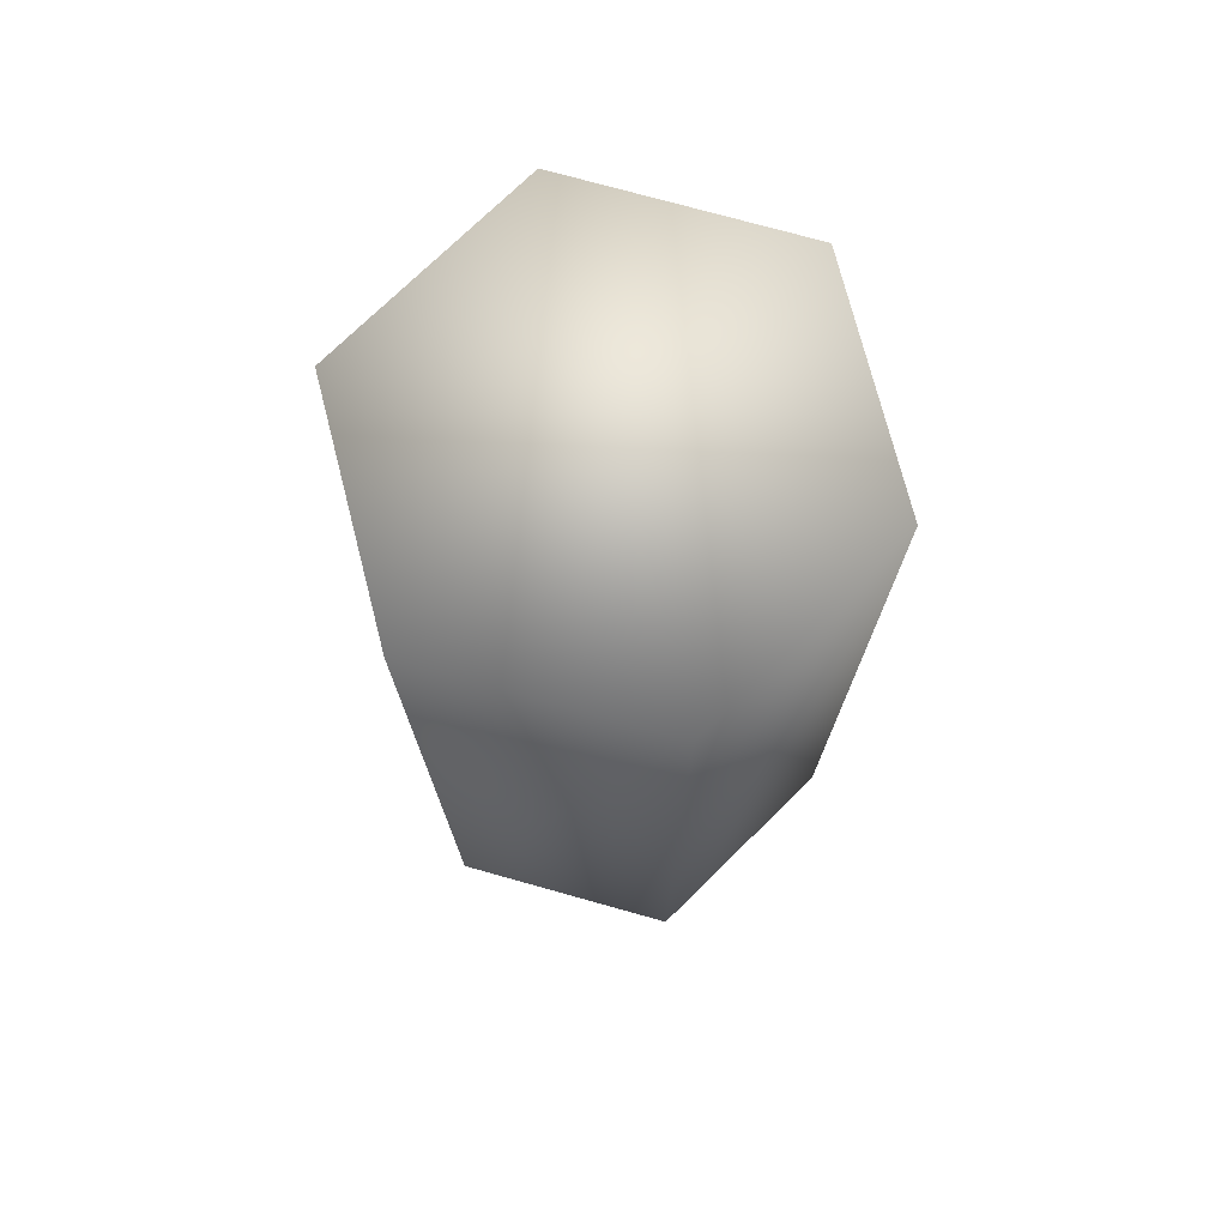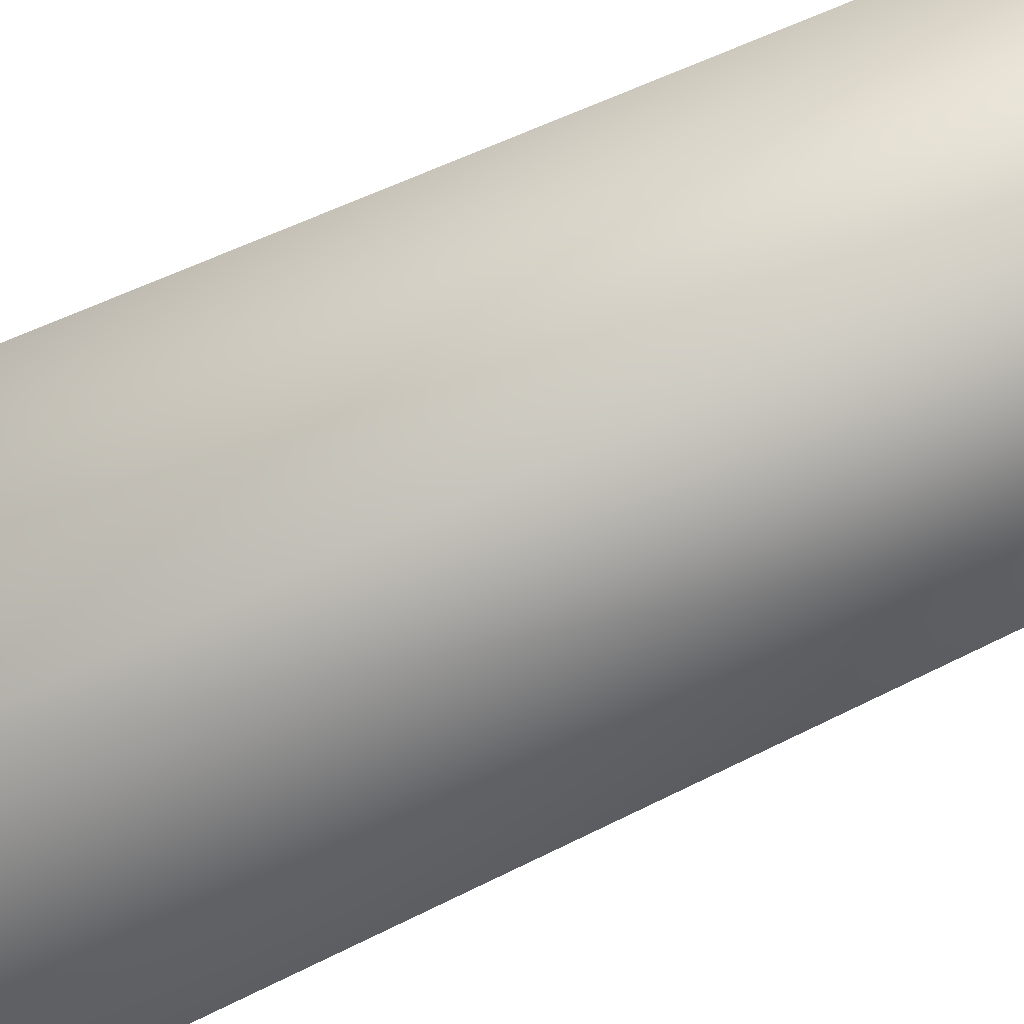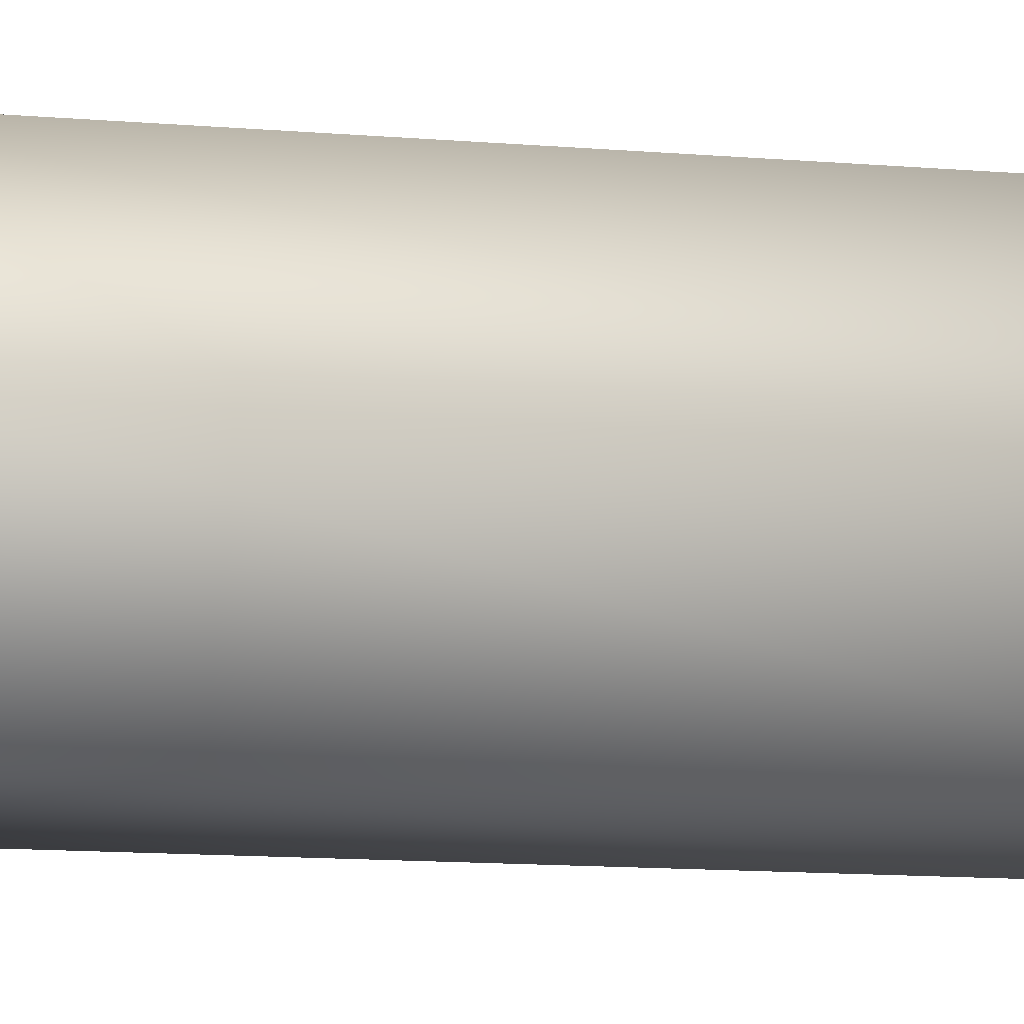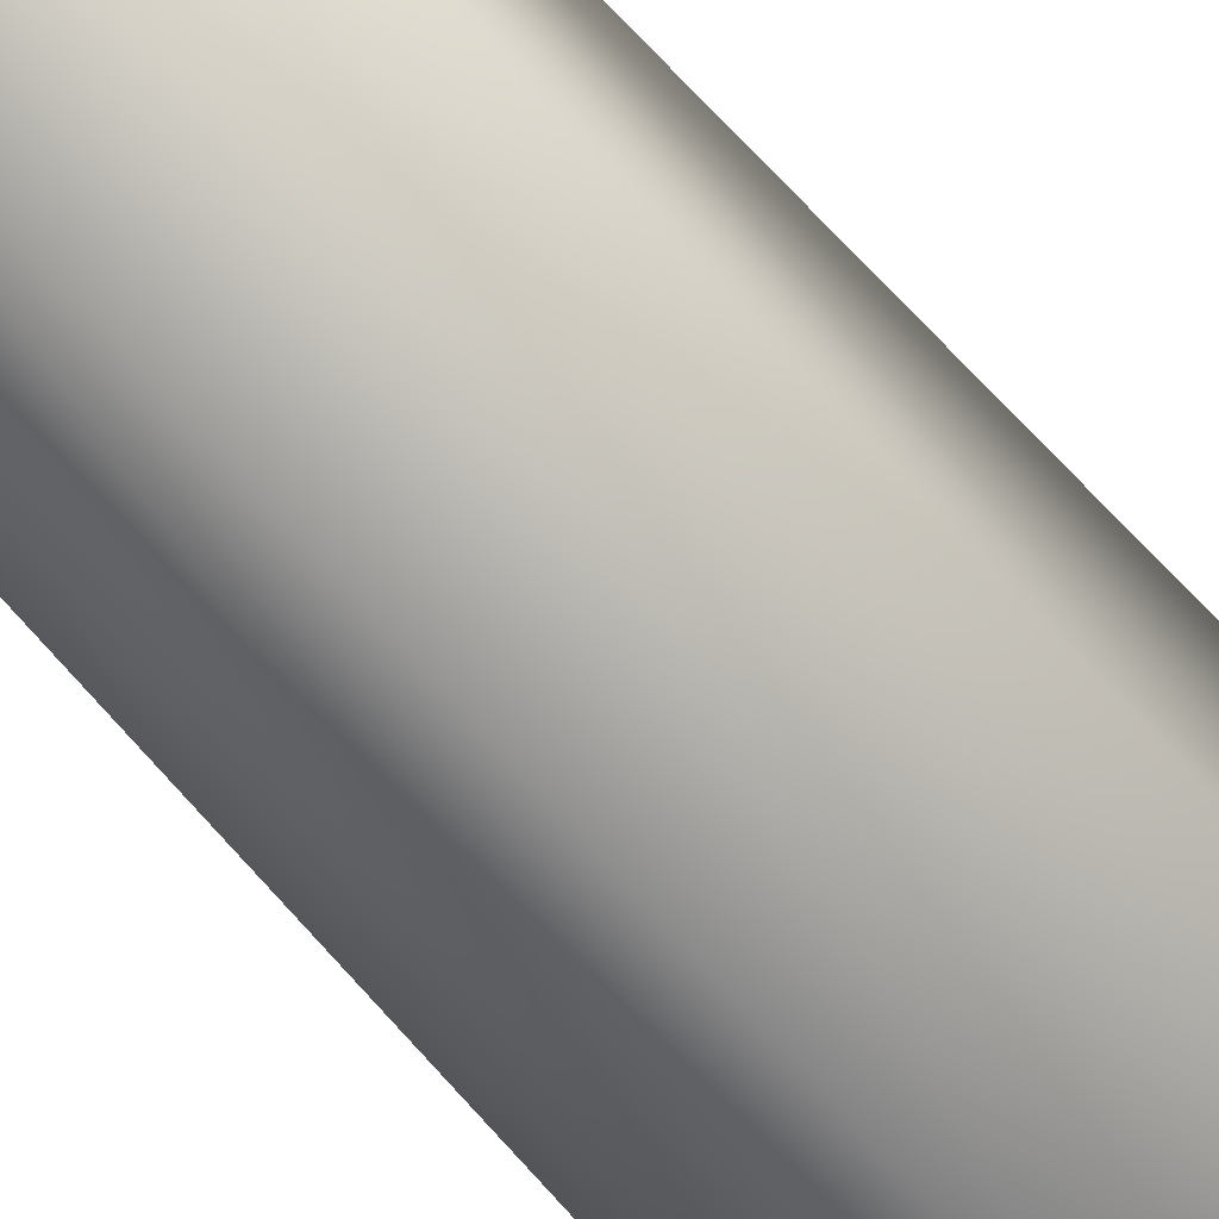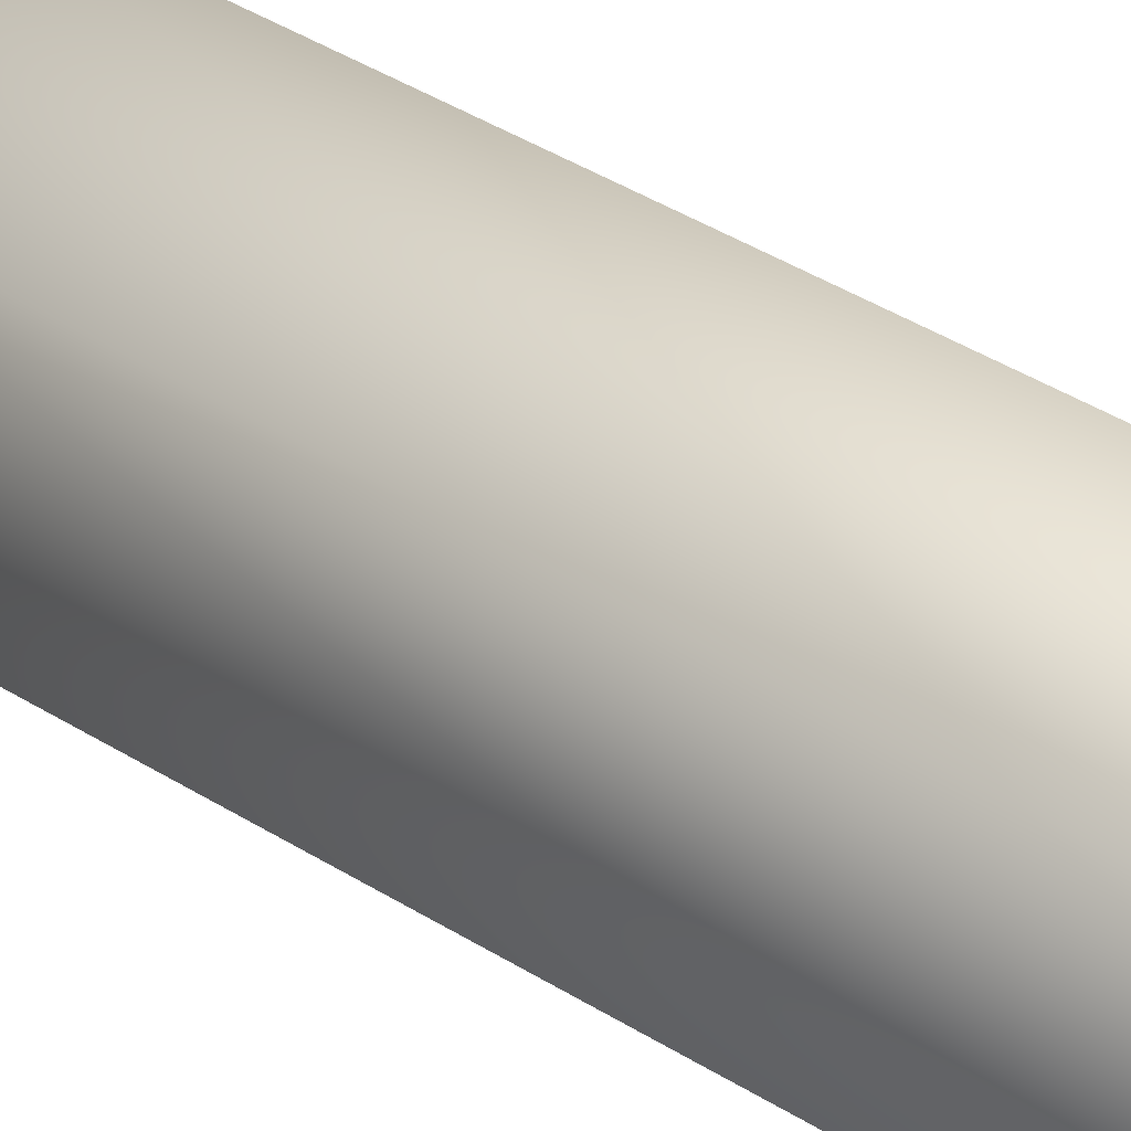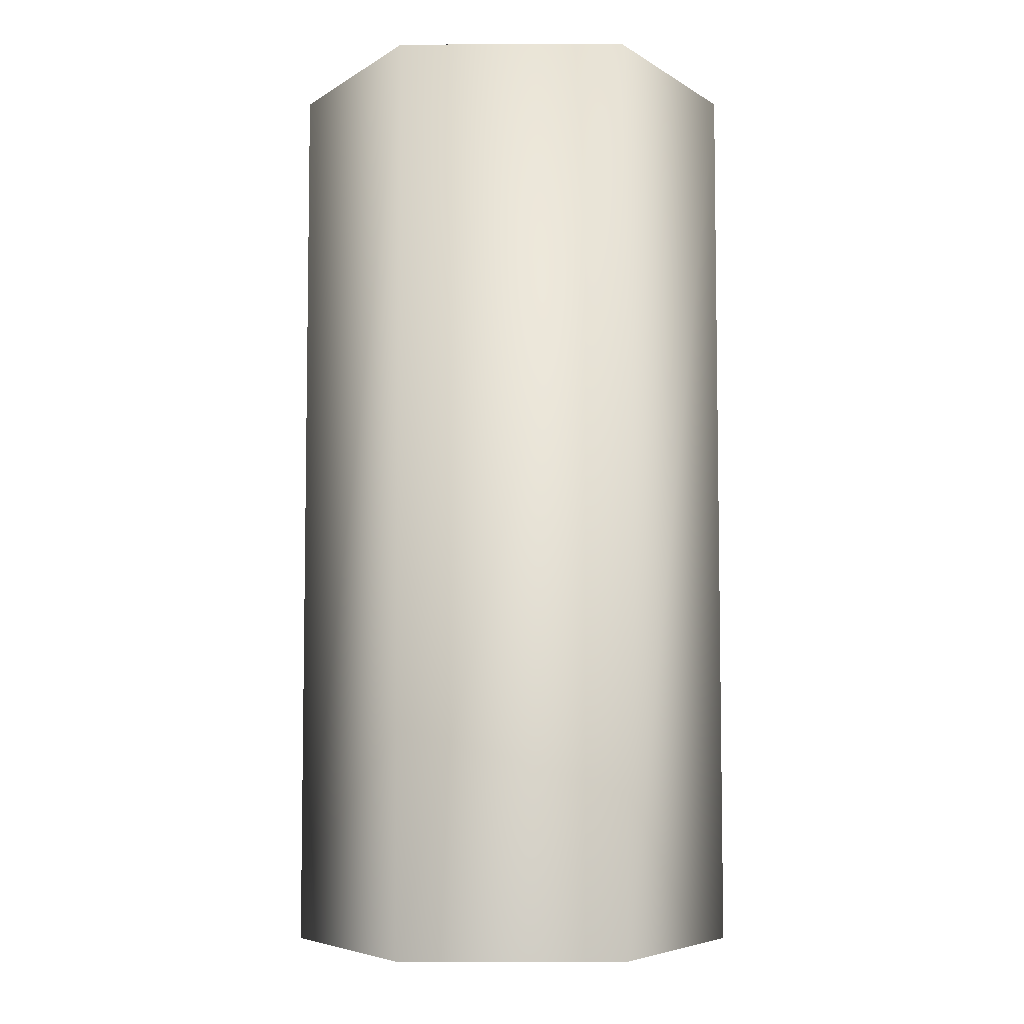
<metadata>
{"format":"obj","ext":"obj","renderer":"f3d","projection":"perspective","resolution":1024,"background":"white","views":[{"elev":74.6,"azim":-164.4,"up":"+Y"},{"elev":52.1,"azim":-119.1,"up":"+Z"},{"elev":-18.0,"azim":82.0,"up":"+Z"},{"elev":76.9,"azim":137.0,"up":"+Z"},{"elev":57.3,"azim":-59.1,"up":"+Z"},{"elev":-5.9,"azim":-59.9,"up":"+Y"}]}
</metadata>
<code>
g fcbg_arkcity_can_03
v 0.04799 -0.09727 -9.686e-08
v 0.04799 0.09727 8.941e-08
v 0.02399 0.09727 -0.04156
v 0.02399 -0.09727 -0.04156
v -0.02399 0.09727 -0.04156
v -0.02399 -0.09727 -0.04156
v -0.04799 0.09727 8.941e-08
v -0.04799 -0.09727 -9.686e-08
v -0.02399 0.09727 0.04156
v -0.02399 -0.09727 0.04156
v 0.02399 0.09727 0.04156
v 0.02399 -0.09727 0.04156
v 0.04799 0.09727 8.941e-08
v 0.04799 -0.09727 -9.686e-08
v 0.04799 0.09727 8.941e-08
v 0.02399 0.09727 0.04156
v -0.02399 0.09727 0.04156
v -0.04799 0.09727 8.941e-08
v 0.02399 0.09727 -0.04156
v -0.02399 0.09727 -0.04156
g fcbg_arkcity_can_03_0
f 3 2 1
f 4 3 1
f 5 3 4
f 6 5 4
f 7 5 6
f 8 7 6
f 9 7 8
f 10 9 8
f 11 9 10
f 12 11 10
f 13 11 12
f 14 13 12
f 17 16 15
f 18 17 15
f 18 15 19
f 20 18 19

</code>
